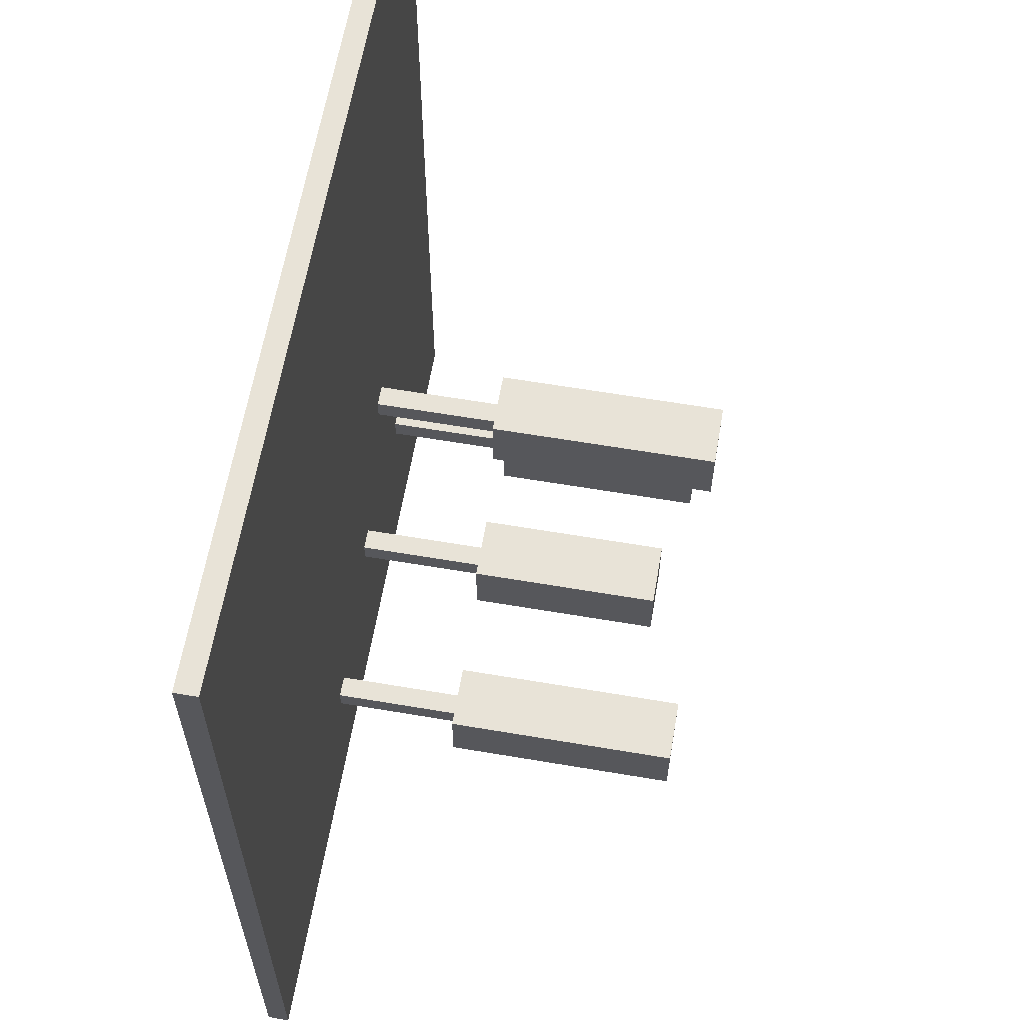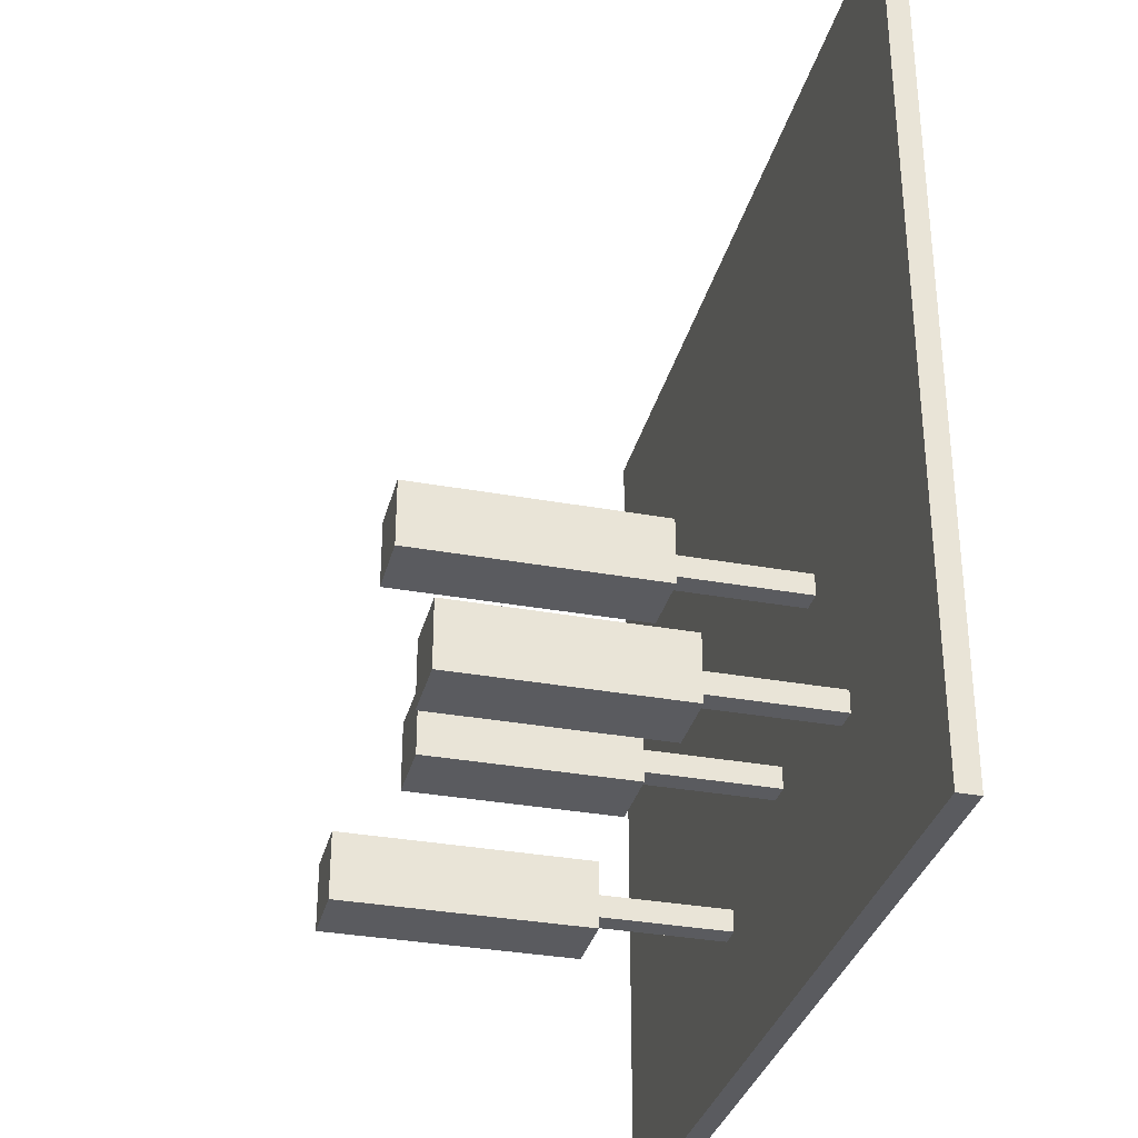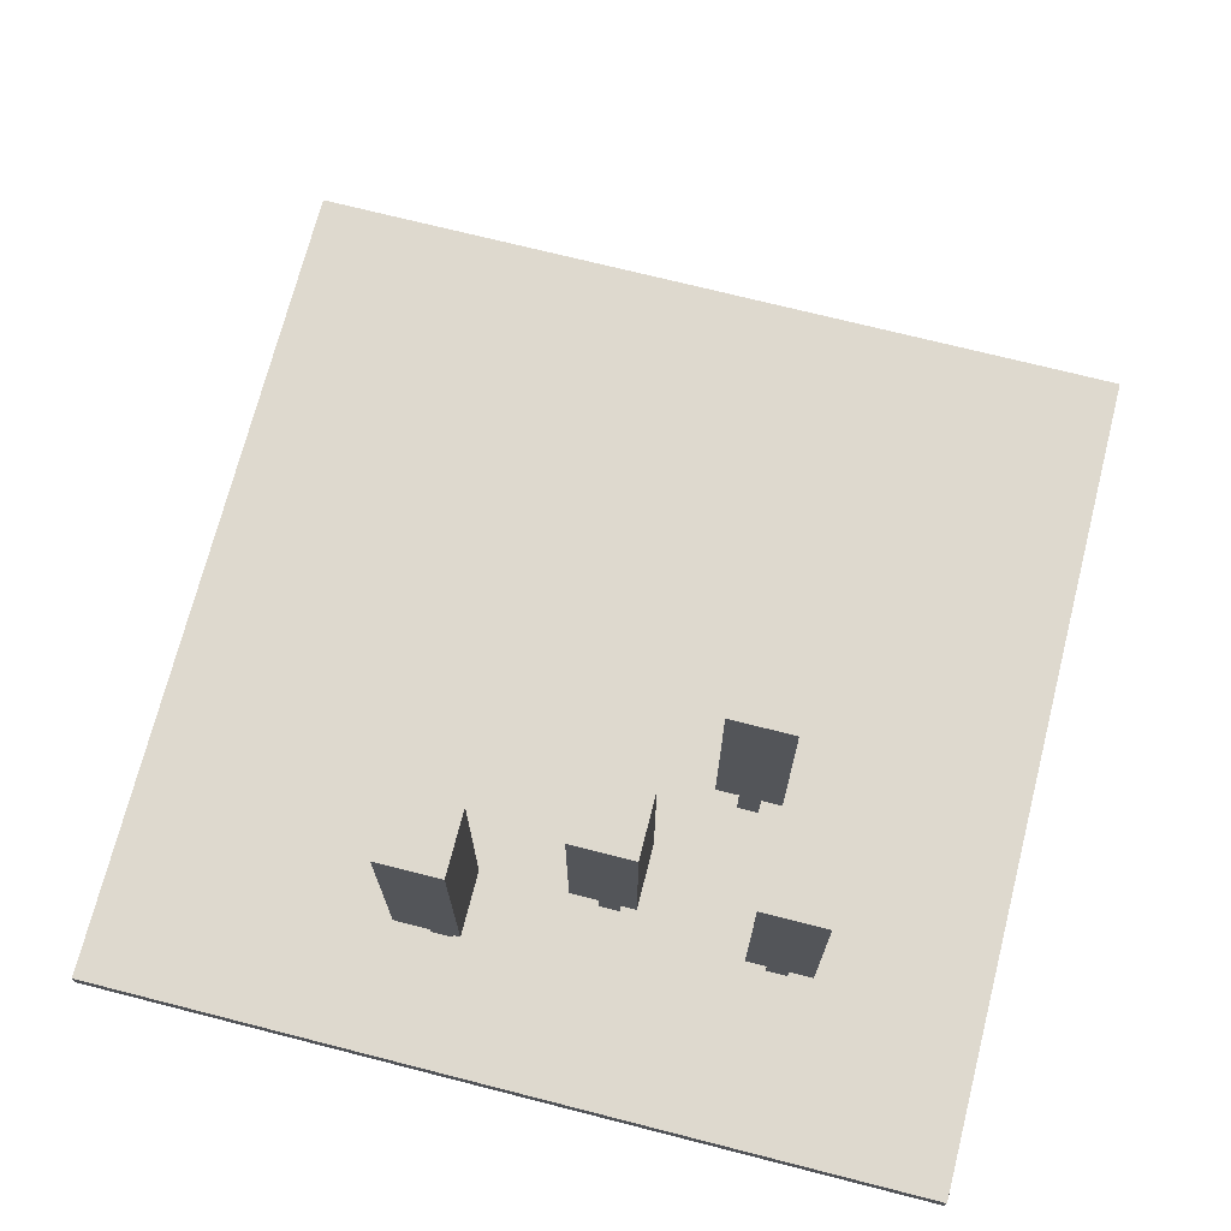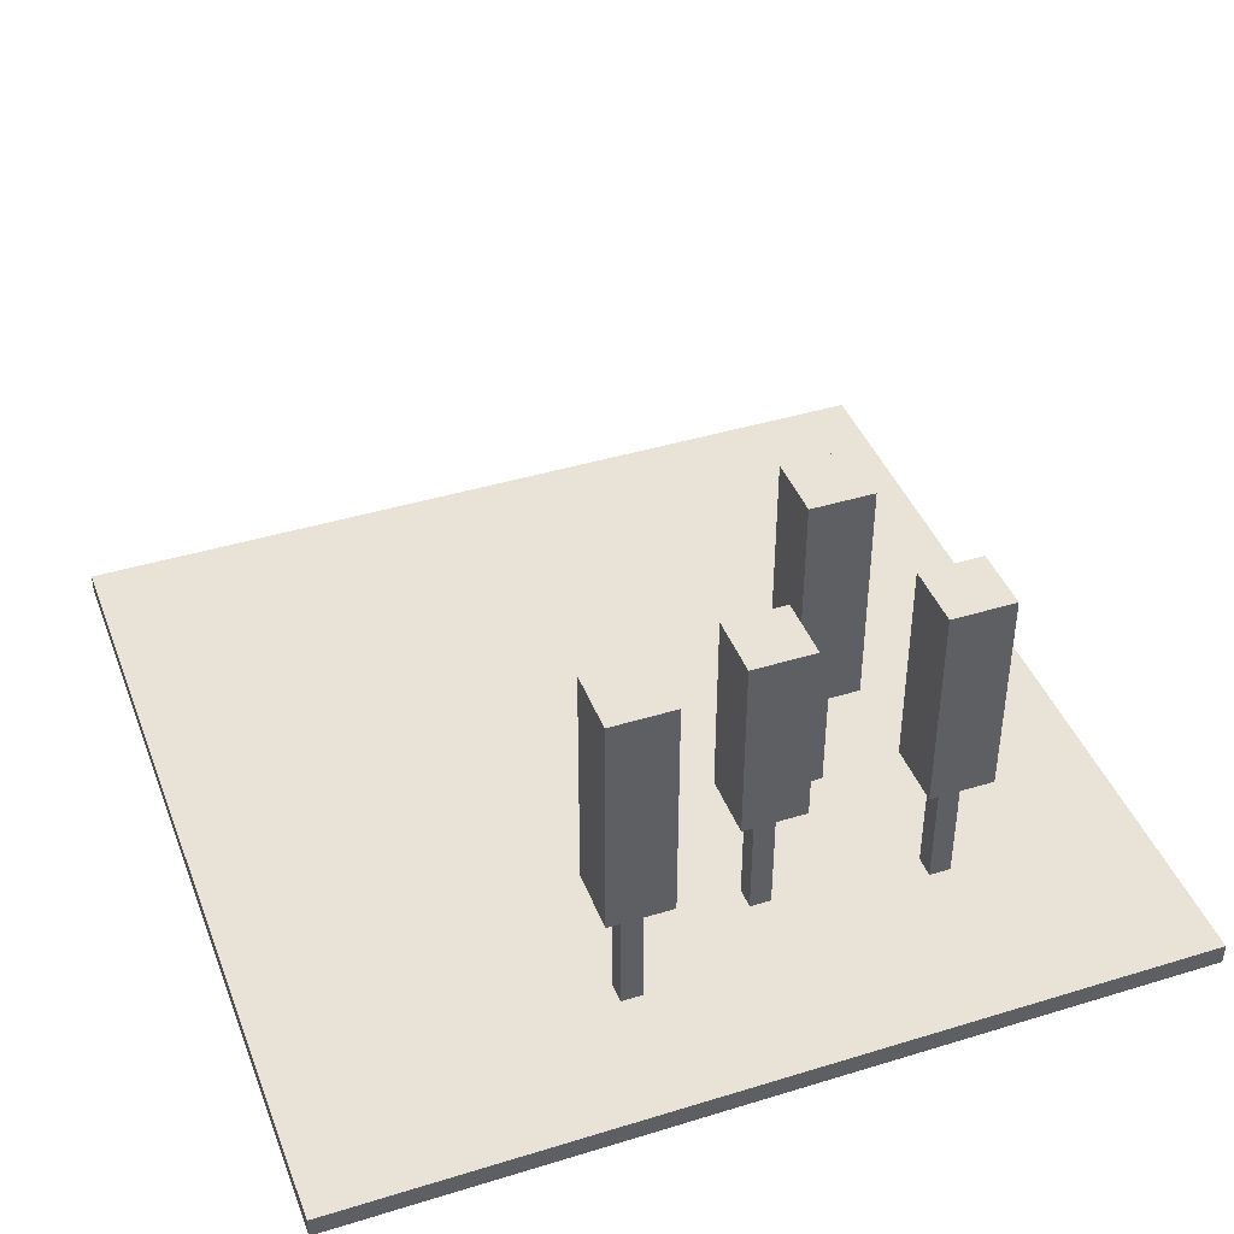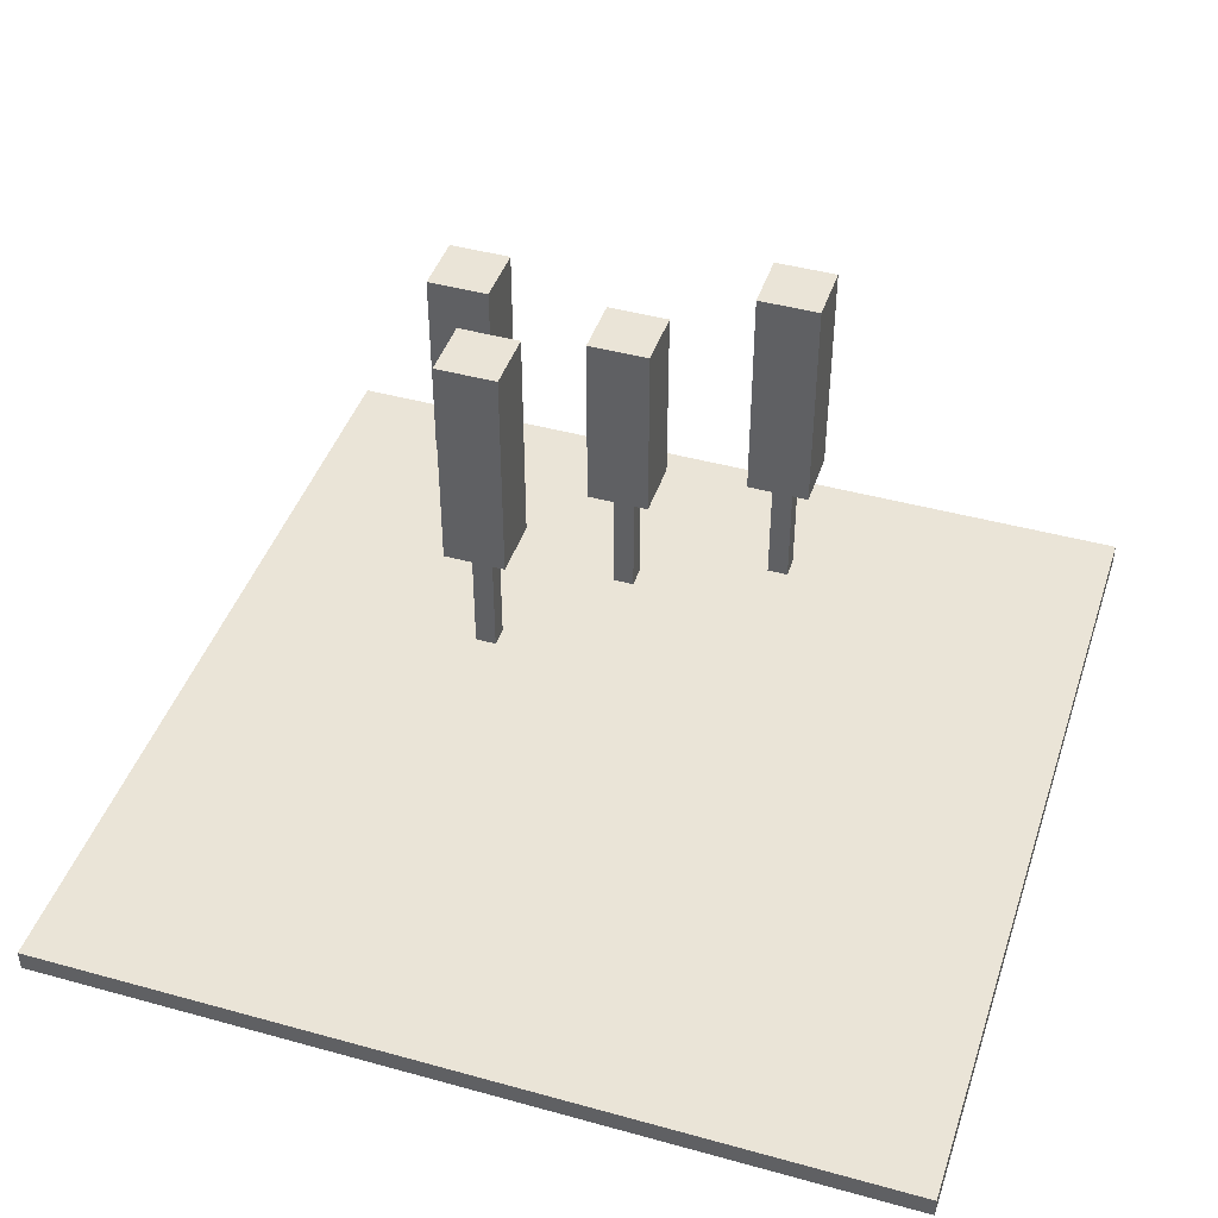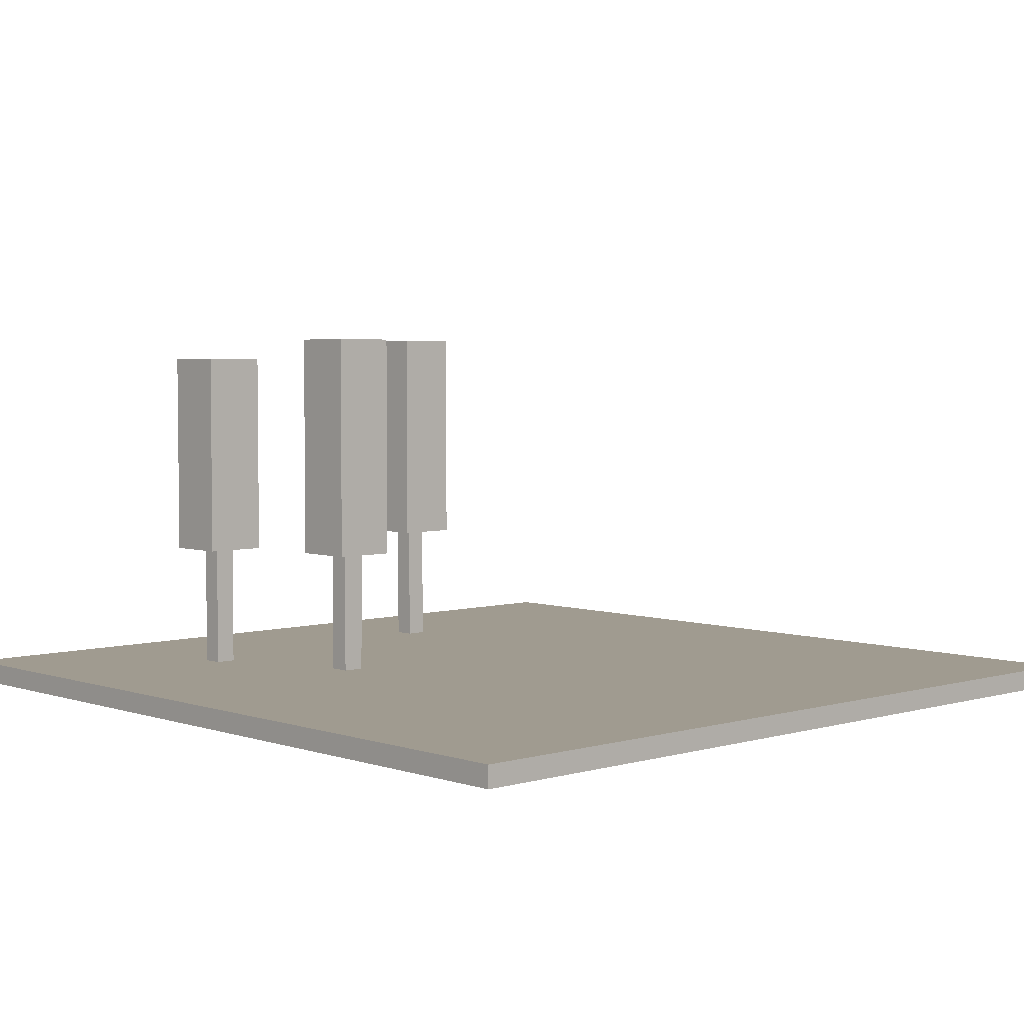
<metadata>
{"format":"obj","ext":"obj","renderer":"f3d","projection":"perspective","resolution":1024,"background":"white","views":[{"elev":61.7,"azim":99.8,"up":"+Z"},{"elev":-32.9,"azim":-104.1,"up":"+Z"},{"elev":71.5,"azim":-165.7,"up":"+Y"},{"elev":41.9,"azim":159.8,"up":"+Y"},{"elev":43.7,"azim":18.0,"up":"+Y"},{"elev":4.2,"azim":-43.1,"up":"+Y"}]}
</metadata>
<code>
o
v -25.5 0 19.3
v -25.5 0 15.3
v -25.5 0.1 19.3
v -25.5 0.1 15.3
v -24.7 0.7 16.3
v -24.7 0.7 16
v -24.7 1.7 16.3
v -24.7 1.7 16
v -24.6 0.1 16.2
v -24.6 0.1 16.1
v -24.6 0.7 16.2
v -24.6 0.7 16.1
v -24.4 0.7 17
v -24.4 0.7 16.7
v -24.4 1.8 17
v -24.4 1.8 16.7
v -24.3 0.1 16.9
v -24.3 0.1 16.8
v -24.3 0.7 16.9
v -24.3 0.7 16.8
v -23.9 0.7 16.4
v -23.9 0.7 16.1
v -23.9 1.6 16.4
v -23.9 1.6 16.1
v -23.8 0.1 16.3
v -23.8 0.1 16.2
v -23.8 0.7 16.3
v -23.8 0.7 16.2
v -23.2 0.7 16.1
v -23.2 0.7 15.8
v -23.2 1.8 16.1
v -23.2 1.8 15.8
v -23.1 0.1 16
v -23.1 0.1 15.9
v -23.1 0.7 16
v -23.1 0.7 15.9
v -24.5 0.1 16.2
v -24.5 0.1 16.1
v -24.5 0.7 16.2
v -24.5 0.7 16.1
v -24.4 0.7 16.3
v -24.4 0.7 16
v -24.4 1.7 16.3
v -24.4 1.7 16
v -24.2 0.1 16.9
v -24.2 0.1 16.8
v -24.2 0.7 16.9
v -24.2 0.7 16.8
v -24.1 0.7 17
v -24.1 0.7 16.7
v -24.1 1.8 17
v -24.1 1.8 16.7
v -23.7 0.1 16.3
v -23.7 0.1 16.2
v -23.7 0.7 16.3
v -23.7 0.7 16.2
v -23.6 0.7 16.4
v -23.6 0.7 16.1
v -23.6 1.6 16.4
v -23.6 1.6 16.1
v -23 0.1 16
v -23 0.1 15.9
v -23 0.7 16
v -23 0.7 15.9
v -22.9 0.7 16.1
v -22.9 0.7 15.8
v -22.9 1.8 16.1
v -22.9 1.8 15.8
v -21.5 0 19.3
v -21.5 0 15.3
v -21.5 0.1 19.3
v -21.5 0.1 15.3
v -25.5 0 19.3
v -25.5 0.1 19.3
v -21.5 0 19.3
v -21.5 0.1 19.3
v -24.4 0.7 17
v -24.4 1.8 17
v -24.1 0.7 17
v -24.1 1.8 17
v -24.3 0.1 16.9
v -24.3 0.7 16.9
v -24.2 0.1 16.9
v -24.2 0.7 16.9
v -23.9 0.7 16.4
v -23.9 1.6 16.4
v -23.6 0.7 16.4
v -23.6 1.6 16.4
v -24.7 0.7 16.3
v -24.7 1.7 16.3
v -24.4 0.7 16.3
v -24.4 1.7 16.3
v -23.8 0.1 16.3
v -23.8 0.7 16.3
v -23.7 0.1 16.3
v -23.7 0.7 16.3
v -24.6 0.1 16.2
v -24.6 0.7 16.2
v -24.5 0.1 16.2
v -24.5 0.7 16.2
v -23.2 0.7 16.1
v -23.2 1.8 16.1
v -22.9 0.7 16.1
v -22.9 1.8 16.1
v -23.1 0.1 16
v -23.1 0.7 16
v -23 0.1 16
v -23 0.7 16
v -24.3 0.1 16.8
v -24.3 0.7 16.8
v -24.2 0.1 16.8
v -24.2 0.7 16.8
v -24.4 0.7 16.7
v -24.4 1.8 16.7
v -24.1 0.7 16.7
v -24.1 1.8 16.7
v -23.8 0.1 16.2
v -23.8 0.7 16.2
v -23.7 0.1 16.2
v -23.7 0.7 16.2
v -24.6 0.1 16.1
v -24.6 0.7 16.1
v -24.5 0.1 16.1
v -24.5 0.7 16.1
v -23.9 0.7 16.1
v -23.9 1.6 16.1
v -23.6 0.7 16.1
v -23.6 1.6 16.1
v -24.7 0.7 16
v -24.7 1.7 16
v -24.4 0.7 16
v -24.4 1.7 16
v -23.1 0.1 15.9
v -23.1 0.7 15.9
v -23 0.1 15.9
v -23 0.7 15.9
v -23.2 0.7 15.8
v -23.2 1.8 15.8
v -22.9 0.7 15.8
v -22.9 1.8 15.8
v -25.5 0 15.3
v -25.5 0.1 15.3
v -21.5 0 15.3
v -21.5 0.1 15.3
v -25.5 0 19.3
v -21.5 0 19.3
v -25.5 0 15.3
v -21.5 0 15.3
v -24.4 0.7 17
v -24.1 0.7 17
v -24.3 0.7 16.9
v -24.2 0.7 16.9
v -24.3 0.7 16.8
v -24.2 0.7 16.8
v -24.4 0.7 16.7
v -24.1 0.7 16.7
v -23.9 0.7 16.4
v -23.6 0.7 16.4
v -24.7 0.7 16.3
v -24.4 0.7 16.3
v -23.8 0.7 16.3
v -23.7 0.7 16.3
v -24.6 0.7 16.2
v -24.5 0.7 16.2
v -23.8 0.7 16.2
v -23.7 0.7 16.2
v -24.6 0.7 16.1
v -24.5 0.7 16.1
v -23.9 0.7 16.1
v -23.6 0.7 16.1
v -23.2 0.7 16.1
v -22.9 0.7 16.1
v -24.7 0.7 16
v -24.4 0.7 16
v -23.1 0.7 16
v -23 0.7 16
v -23.1 0.7 15.9
v -23 0.7 15.9
v -23.2 0.7 15.8
v -22.9 0.7 15.8
v -25.5 0.1 19.3
v -21.5 0.1 19.3
v -24.3 0.1 16.9
v -24.2 0.1 16.9
v -24.3 0.1 16.8
v -24.2 0.1 16.8
v -23.8 0.1 16.3
v -23.7 0.1 16.3
v -24.6 0.1 16.2
v -24.5 0.1 16.2
v -23.8 0.1 16.2
v -23.7 0.1 16.2
v -24.6 0.1 16.1
v -24.5 0.1 16.1
v -23.1 0.1 16
v -23 0.1 16
v -23.1 0.1 15.9
v -23 0.1 15.9
v -25.5 0.1 15.3
v -21.5 0.1 15.3
v -23.9 1.6 16.4
v -23.6 1.6 16.4
v -23.9 1.6 16.1
v -23.6 1.6 16.1
v -24.7 1.7 16.3
v -24.4 1.7 16.3
v -24.7 1.7 16
v -24.4 1.7 16
v -24.4 1.8 17
v -24.1 1.8 17
v -24.4 1.8 16.7
v -24.1 1.8 16.7
v -23.2 1.8 16.1
v -22.9 1.8 16.1
v -23.2 1.8 15.8
v -22.9 1.8 15.8
f 3 2 1
f 4 2 3
f 7 6 5
f 8 6 7
f 11 10 9
f 12 10 11
f 15 14 13
f 16 14 15
f 19 18 17
f 20 18 19
f 23 22 21
f 24 22 23
f 27 26 25
f 28 26 27
f 31 30 29
f 32 30 31
f 35 34 33
f 36 34 35
f 37 38 39
f 39 38 40
f 41 42 43
f 43 42 44
f 45 46 47
f 47 46 48
f 49 50 51
f 51 50 52
f 53 54 55
f 55 54 56
f 57 58 59
f 59 58 60
f 61 62 63
f 63 62 64
f 65 66 67
f 67 66 68
f 69 70 71
f 71 70 72
f 75 74 73
f 76 74 75
f 79 78 77
f 80 78 79
f 83 82 81
f 84 82 83
f 87 86 85
f 88 86 87
f 91 90 89
f 92 90 91
f 95 94 93
f 96 94 95
f 99 98 97
f 100 98 99
f 103 102 101
f 104 102 103
f 107 106 105
f 108 106 107
f 109 110 111
f 111 110 112
f 113 114 115
f 115 114 116
f 117 118 119
f 119 118 120
f 121 122 123
f 123 122 124
f 125 126 127
f 127 126 128
f 129 130 131
f 131 130 132
f 133 134 135
f 135 134 136
f 137 138 139
f 139 138 140
f 141 142 143
f 143 142 144
f 147 146 145
f 148 146 147
f 151 150 149
f 152 150 151
f 153 151 149
f 154 150 152
f 155 153 149
f 155 154 153
f 156 150 154
f 156 154 155
f 161 158 157
f 162 158 161
f 163 160 159
f 164 160 163
f 165 161 157
f 166 158 162
f 167 163 159
f 168 160 164
f 169 165 157
f 169 166 165
f 170 158 166
f 170 166 169
f 173 168 167
f 173 167 159
f 174 160 168
f 174 168 173
f 175 172 171
f 176 172 175
f 177 175 171
f 178 172 176
f 179 177 171
f 179 178 177
f 180 172 178
f 180 178 179
f 181 182 183
f 183 182 184
f 181 183 185
f 184 182 186
f 186 182 187
f 185 186 187
f 187 182 188
f 181 185 189
f 185 187 189
f 189 187 190
f 190 187 191
f 188 182 192
f 181 189 193
f 190 191 194
f 191 192 194
f 192 182 195
f 193 194 195
f 194 192 195
f 195 182 196
f 193 195 197
f 196 182 198
f 181 193 199
f 197 198 199
f 193 197 199
f 198 182 200
f 199 198 200
f 201 202 203
f 203 202 204
f 205 206 207
f 207 206 208
f 209 210 211
f 211 210 212
f 213 214 215
f 215 214 216

</code>
